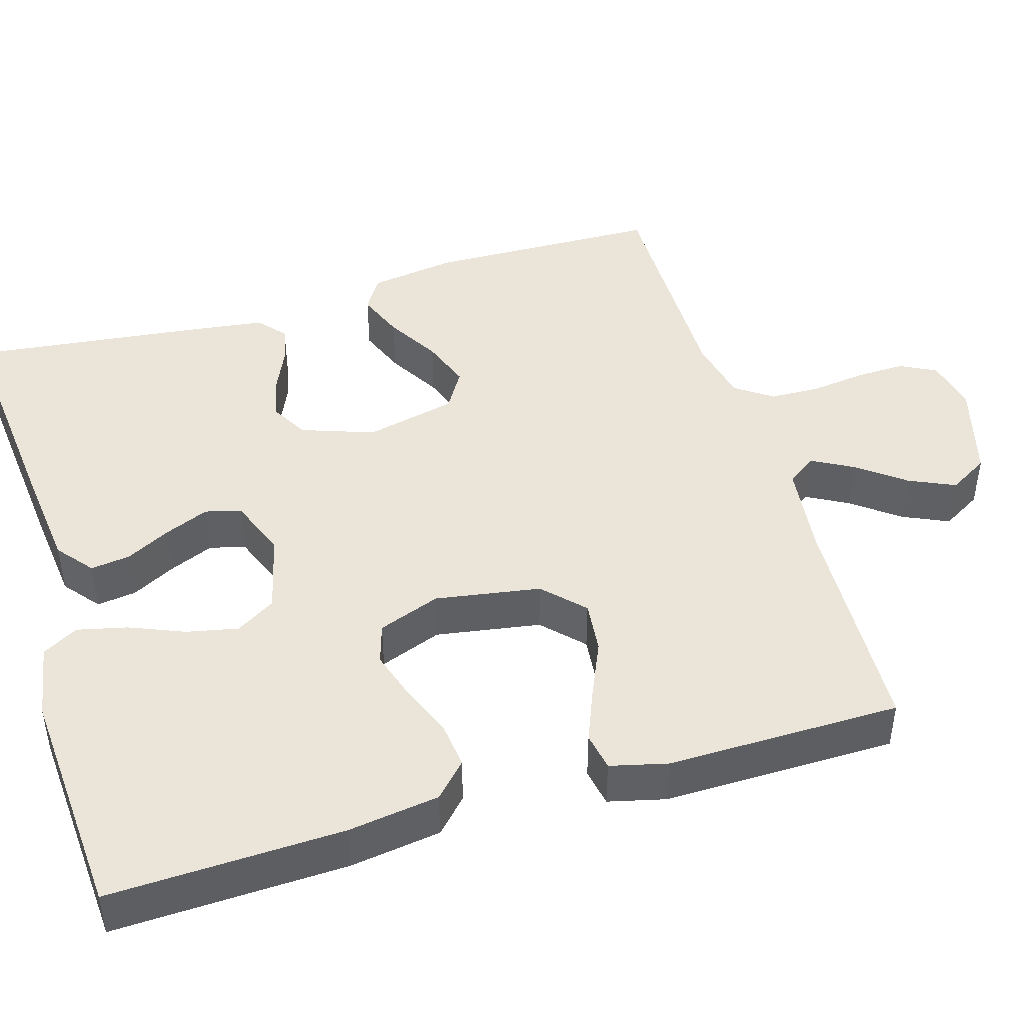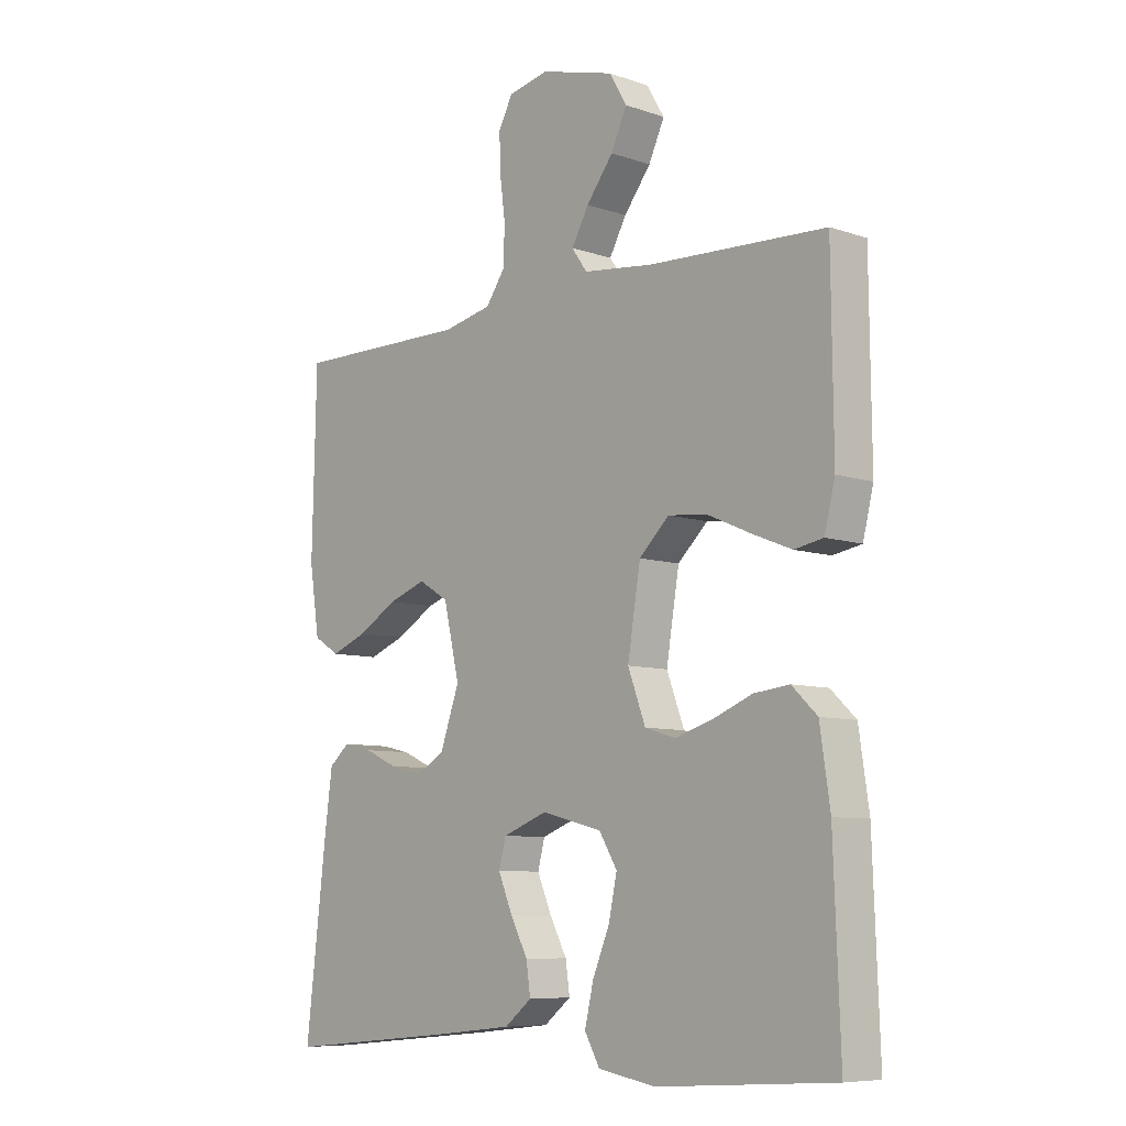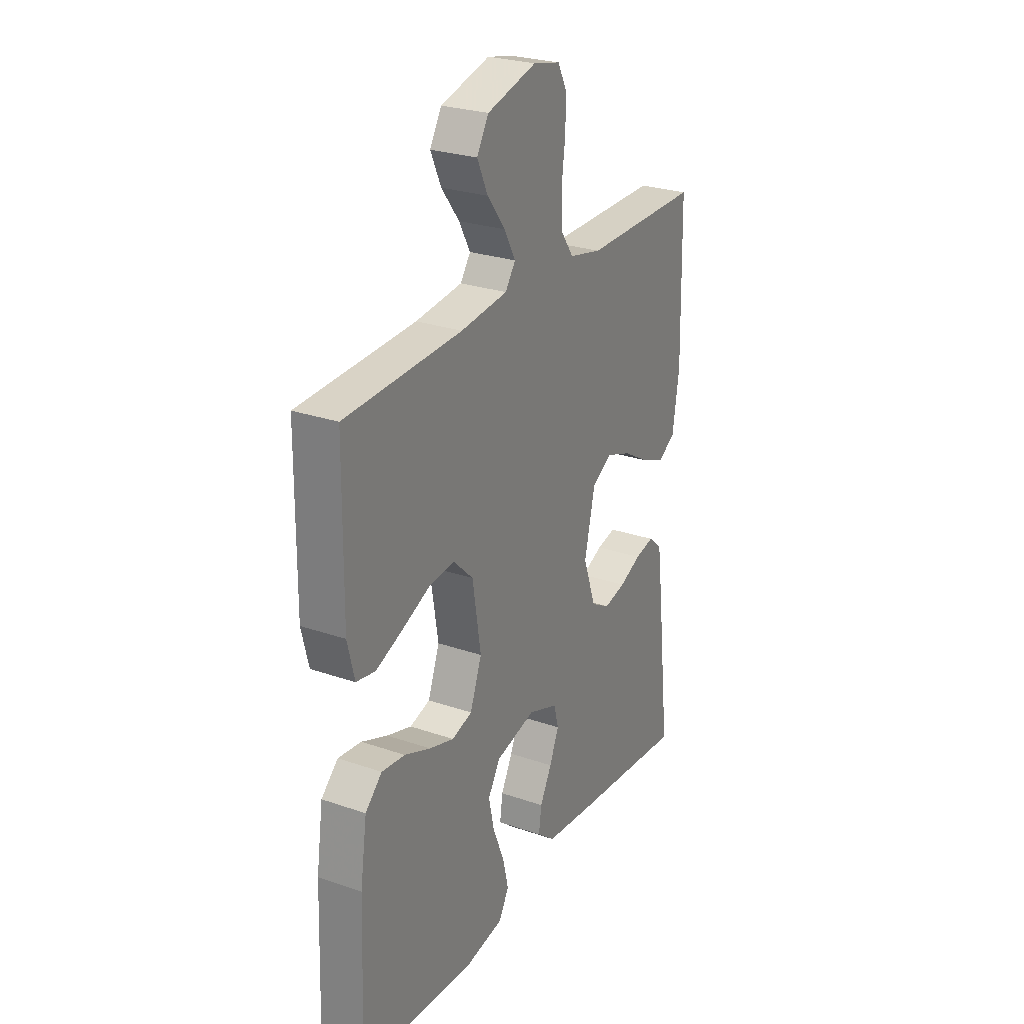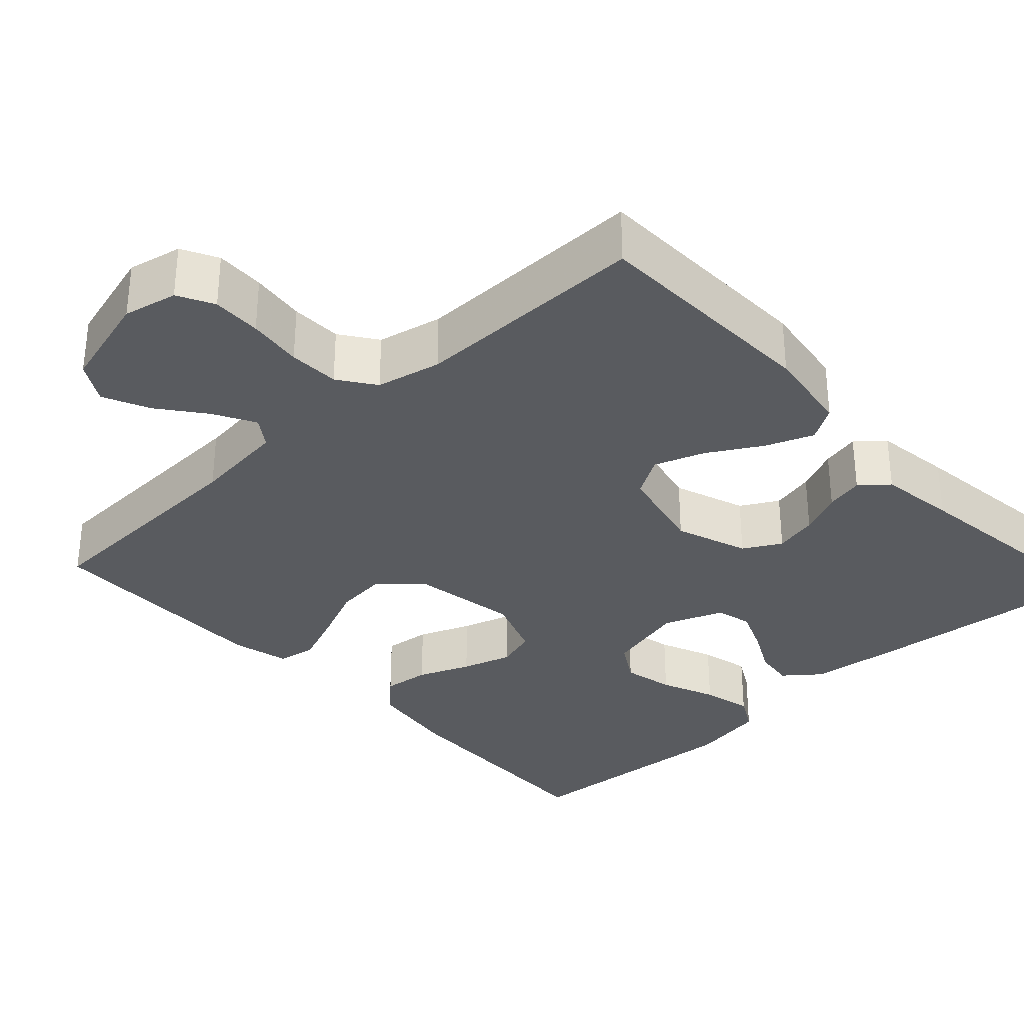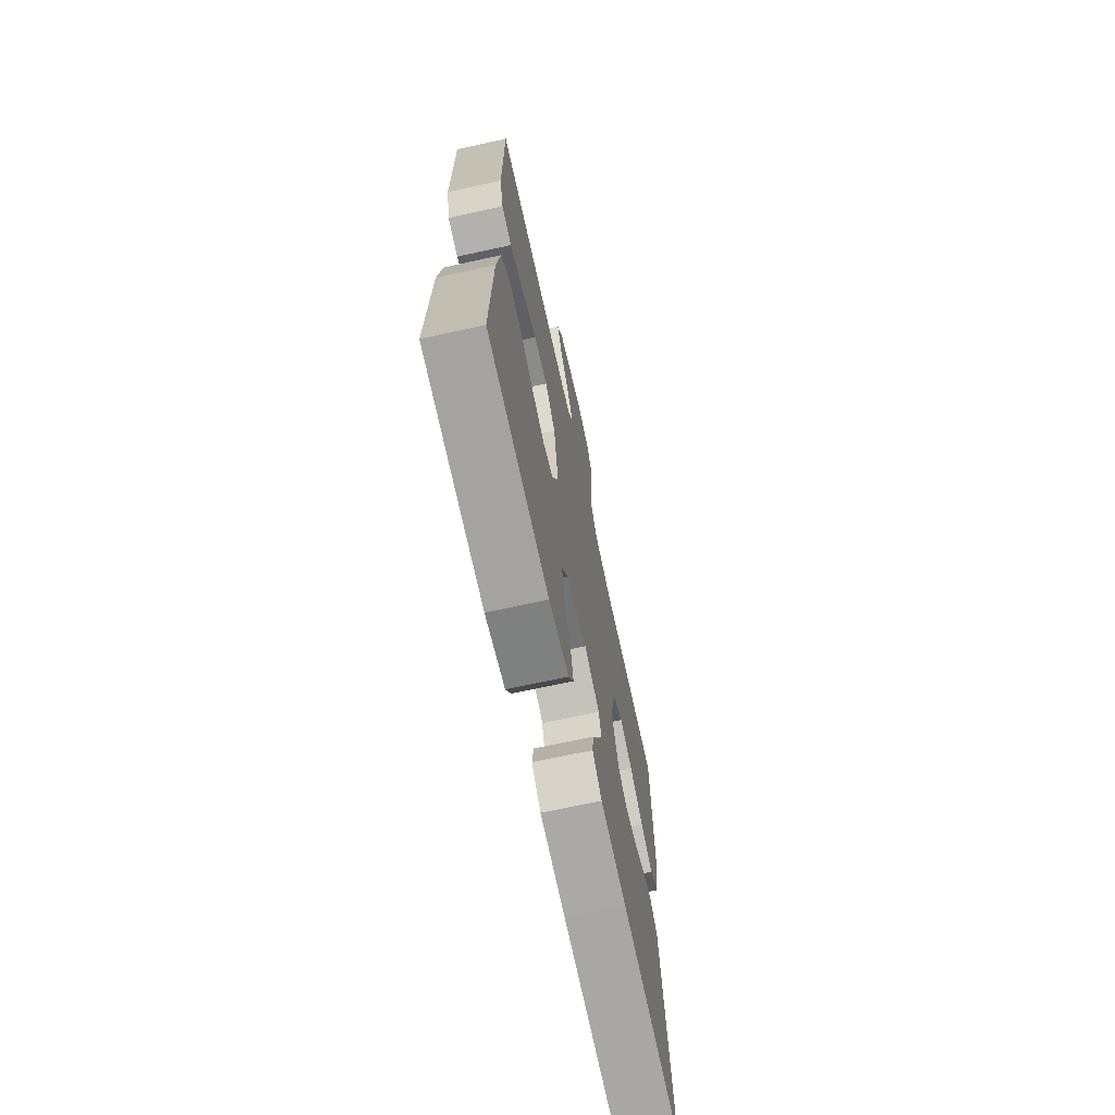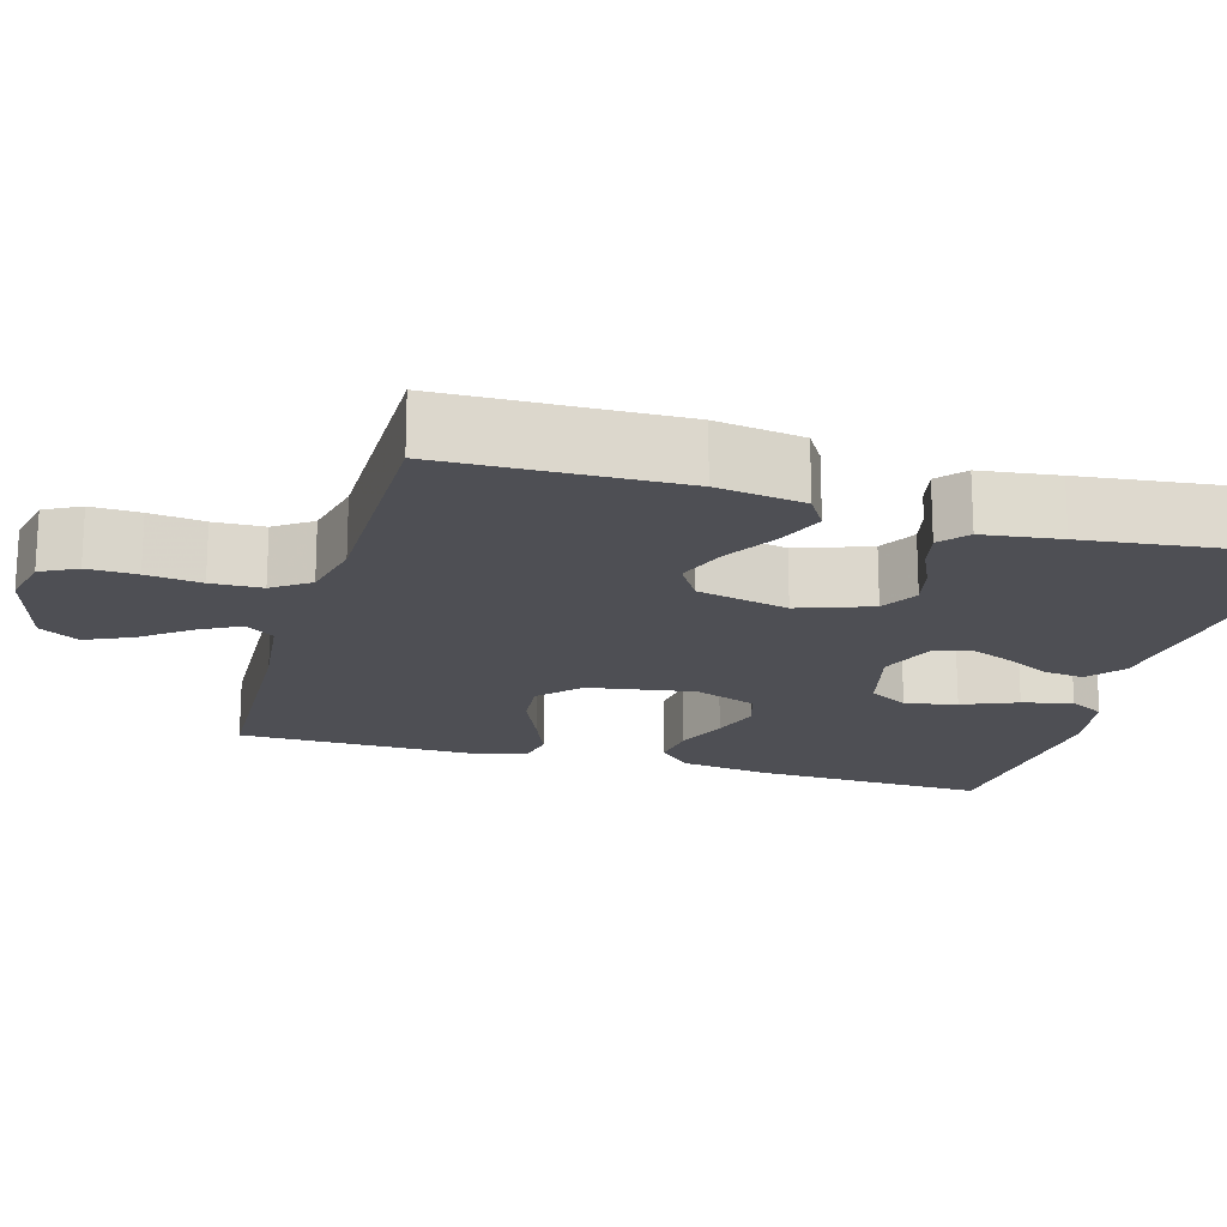
<metadata>
{"format":"obj","ext":"obj","renderer":"f3d","projection":"perspective","resolution":1024,"background":"white","views":[{"elev":44.9,"azim":-106.7,"up":"+Y"},{"elev":-8.1,"azim":-133.1,"up":"+Z"},{"elev":26.4,"azim":-61.5,"up":"+Z"},{"elev":-32.7,"azim":42.9,"up":"+Y"},{"elev":-69.4,"azim":-77.7,"up":"+Z"},{"elev":-18.3,"azim":73.9,"up":"+Y"}]}
</metadata>
<code>
v 0.5 0.07 0.5
v 0.507 0.07 0.2
v 0.49 0.07 0.088
v 0.446 0.07 0.061
v 0.385 0.07 0.085
v 0.317 0.07 0.125
v 0.253 0.07 0.148
v 0.202 0.07 0.117
v 0.175 0.07 0
v 0.208 0.07 -0.093
v 0.256 0.07 -0.12
v 0.312 0.07 -0.107
v 0.368 0.07 -0.082
v 0.417 0.07 -0.071
v 0.452 0.07 -0.101
v 0.465 0.07 -0.2
v 0.5 0.07 -0.5
v 0.2 0.07 -0.471
v 0.073 0.07 -0.457
v 0.027 0.07 -0.42
v 0.034 0.07 -0.369
v 0.064 0.07 -0.312
v 0.088 0.07 -0.255
v 0.076 0.07 -0.209
v 0 0.07 -0.18
v -0.103 0.07 -0.206
v -0.134 0.07 -0.257
v -0.12 0.07 -0.323
v -0.091 0.07 -0.393
v -0.076 0.07 -0.457
v -0.102 0.07 -0.503
v -0.2 0.07 -0.52
v -0.5 0.07 -0.5
v -0.489 0.07 -0.2
v -0.472 0.07 -0.083
v -0.429 0.07 -0.042
v -0.369 0.07 -0.049
v -0.302 0.07 -0.076
v -0.238 0.07 -0.096
v -0.186 0.07 -0.08
v -0.156 0.07 0
v -0.178 0.07 0.135
v -0.229 0.07 0.184
v -0.296 0.07 0.177
v -0.369 0.07 0.145
v -0.436 0.07 0.118
v -0.485 0.07 0.127
v -0.503 0.07 0.2
v -0.5 0.07 0.5
v -0.2 0.07 0.513
v -0.08 0.07 0.527
v -0.054 0.07 0.564
v -0.083 0.07 0.617
v -0.129 0.07 0.677
v -0.156 0.07 0.736
v -0.126 0.07 0.787
v 0 0.07 0.822
v 0.069 0.07 0.807
v 0.093 0.07 0.761
v 0.091 0.07 0.698
v 0.082 0.07 0.628
v 0.084 0.07 0.563
v 0.117 0.07 0.516
v 0.2 0.07 0.498
v 0.5 0 0.5
v 0.507 0 0.2
v 0.49 0 0.088
v 0.446 0 0.061
v 0.385 0 0.085
v 0.317 0 0.125
v 0.253 0 0.148
v 0.202 0 0.117
v 0.175 0 0
v 0.208 0 -0.093
v 0.256 0 -0.12
v 0.312 0 -0.107
v 0.368 0 -0.082
v 0.417 0 -0.071
v 0.452 0 -0.101
v 0.465 0 -0.2
v 0.5 0 -0.5
v 0.2 0 -0.471
v 0.073 0 -0.457
v 0.027 0 -0.42
v 0.034 0 -0.369
v 0.064 0 -0.312
v 0.088 0 -0.255
v 0.076 0 -0.209
v 0 0 -0.18
v -0.103 0 -0.206
v -0.134 0 -0.257
v -0.12 0 -0.323
v -0.091 0 -0.393
v -0.076 0 -0.457
v -0.102 0 -0.503
v -0.2 0 -0.52
v -0.5 0 -0.5
v -0.489 0 -0.2
v -0.472 0 -0.083
v -0.429 0 -0.042
v -0.369 0 -0.049
v -0.302 0 -0.076
v -0.238 0 -0.096
v -0.186 0 -0.08
v -0.156 0 0
v -0.178 0 0.135
v -0.229 0 0.184
v -0.296 0 0.177
v -0.369 0 0.145
v -0.436 0 0.118
v -0.485 0 0.127
v -0.503 0 0.2
v -0.5 0 0.5
v -0.2 0 0.513
v -0.08 0 0.527
v -0.054 0 0.564
v -0.083 0 0.617
v -0.129 0 0.677
v -0.156 0 0.736
v -0.126 0 0.787
v 0 0 0.822
v 0.069 0 0.807
v 0.093 0 0.761
v 0.091 0 0.698
v 0.082 0 0.628
v 0.084 0 0.563
v 0.117 0 0.516
v 0.2 0 0.498
f 59 60 61
f 58 59 61
f 57 58 61
f 56 57 61
f 55 56 61
f 54 55 61
f 53 54 61
f 52 53 61 62
f 51 52 62 63
f 48 49 50
f 47 48 50
f 46 47 50
f 45 46 50
f 44 45 50
f 51 63 64
f 50 51 64
f 44 50 64
f 43 44 64
f 36 37 38
f 35 36 38
f 34 35 38
f 33 34 38
f 32 33 38
f 31 32 38
f 30 31 38
f 29 30 38
f 28 29 38
f 27 28 38 39
f 26 27 39 40
f 20 21 22
f 19 20 22
f 18 19 22
f 17 18 22
f 16 17 22
f 15 16 22
f 14 15 22
f 13 14 22
f 12 13 22
f 11 12 22 23
f 10 11 23 24
f 4 5 6
f 3 4 6
f 2 3 6
f 1 2 6
f 64 1 6
f 64 6 7
f 64 7 8
f 43 64 8
f 42 43 8
f 41 42 8 9
f 41 9 10
f 40 41 10
f 26 40 10
f 25 26 10
f 10 24 25
f 125 124 123
f 125 123 122
f 125 122 121
f 125 121 120
f 125 120 119
f 125 119 118
f 125 118 117
f 126 125 117 116
f 127 126 116 115
f 114 113 112
f 114 112 111
f 114 111 110
f 114 110 109
f 114 109 108
f 128 127 115
f 128 115 114
f 128 114 108
f 128 108 107
f 102 101 100
f 102 100 99
f 102 99 98
f 102 98 97
f 102 97 96
f 102 96 95
f 102 95 94
f 102 94 93
f 102 93 92
f 103 102 92 91
f 104 103 91 90
f 86 85 84
f 86 84 83
f 86 83 82
f 86 82 81
f 86 81 80
f 86 80 79
f 86 79 78
f 86 78 77
f 86 77 76
f 87 86 76 75
f 88 87 75 74
f 70 69 68
f 70 68 67
f 70 67 66
f 70 66 65
f 70 65 128
f 71 70 128
f 72 71 128
f 72 128 107
f 72 107 106
f 73 72 106 105
f 74 73 105
f 74 105 104
f 74 104 90
f 74 90 89
f 89 88 74
f 1 65 66 2
f 2 66 67 3
f 3 67 68 4
f 4 68 69 5
f 5 69 70 6
f 6 70 71 7
f 7 71 72 8
f 8 72 73 9
f 9 73 74 10
f 10 74 75 11
f 11 75 76 12
f 12 76 77 13
f 13 77 78 14
f 14 78 79 15
f 15 79 80 16
f 16 80 81 17
f 17 81 82 18
f 18 82 83 19
f 19 83 84 20
f 20 84 85 21
f 21 85 86 22
f 22 86 87 23
f 23 87 88 24
f 24 88 89 25
f 25 89 90 26
f 26 90 91 27
f 27 91 92 28
f 28 92 93 29
f 29 93 94 30
f 30 94 95 31
f 31 95 96 32
f 32 96 97 33
f 33 97 98 34
f 34 98 99 35
f 35 99 100 36
f 36 100 101 37
f 37 101 102 38
f 38 102 103 39
f 39 103 104 40
f 40 104 105 41
f 41 105 106 42
f 42 106 107 43
f 43 107 108 44
f 44 108 109 45
f 45 109 110 46
f 46 110 111 47
f 47 111 112 48
f 48 112 113 49
f 49 113 114 50
f 50 114 115 51
f 51 115 116 52
f 52 116 117 53
f 53 117 118 54
f 54 118 119 55
f 55 119 120 56
f 56 120 121 57
f 57 121 122 58
f 58 122 123 59
f 59 123 124 60
f 60 124 125 61
f 61 125 126 62
f 62 126 127 63
f 63 127 128 64
f 64 128 65 1

</code>
